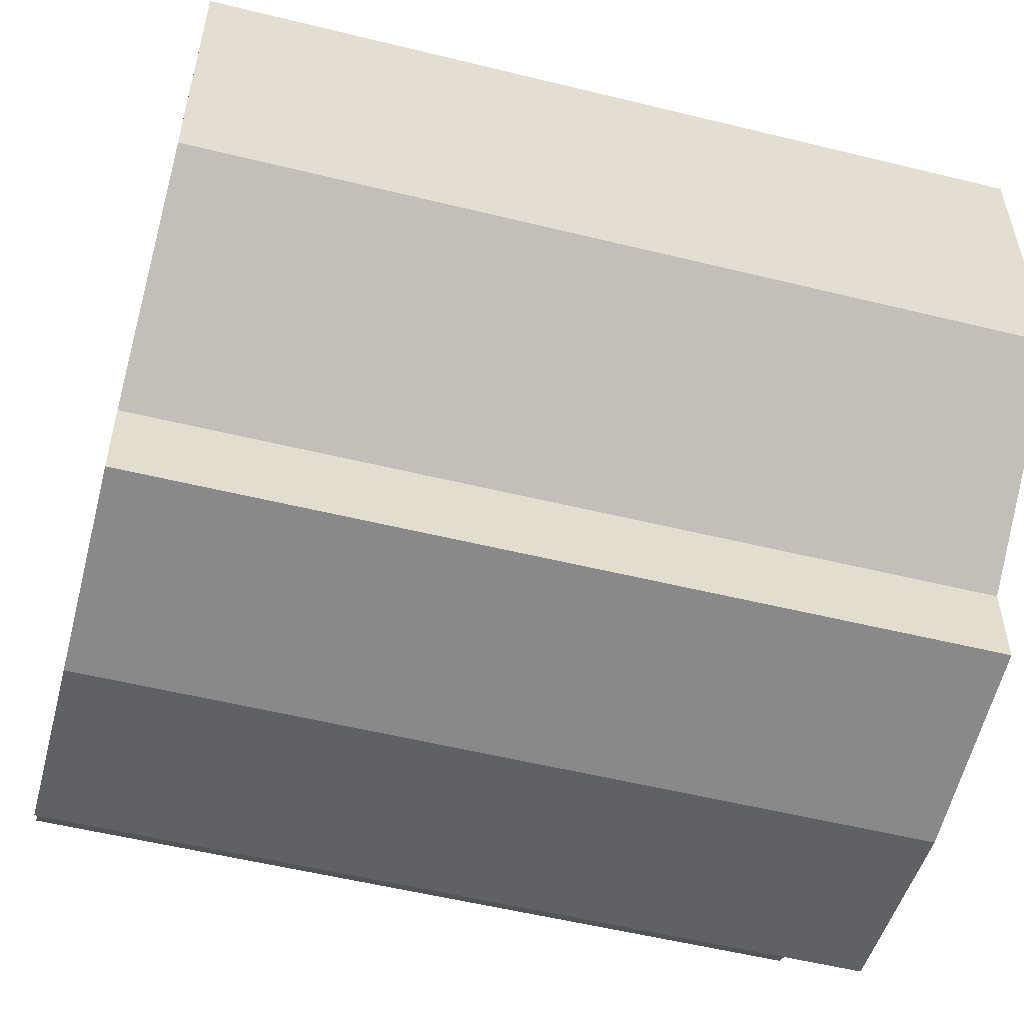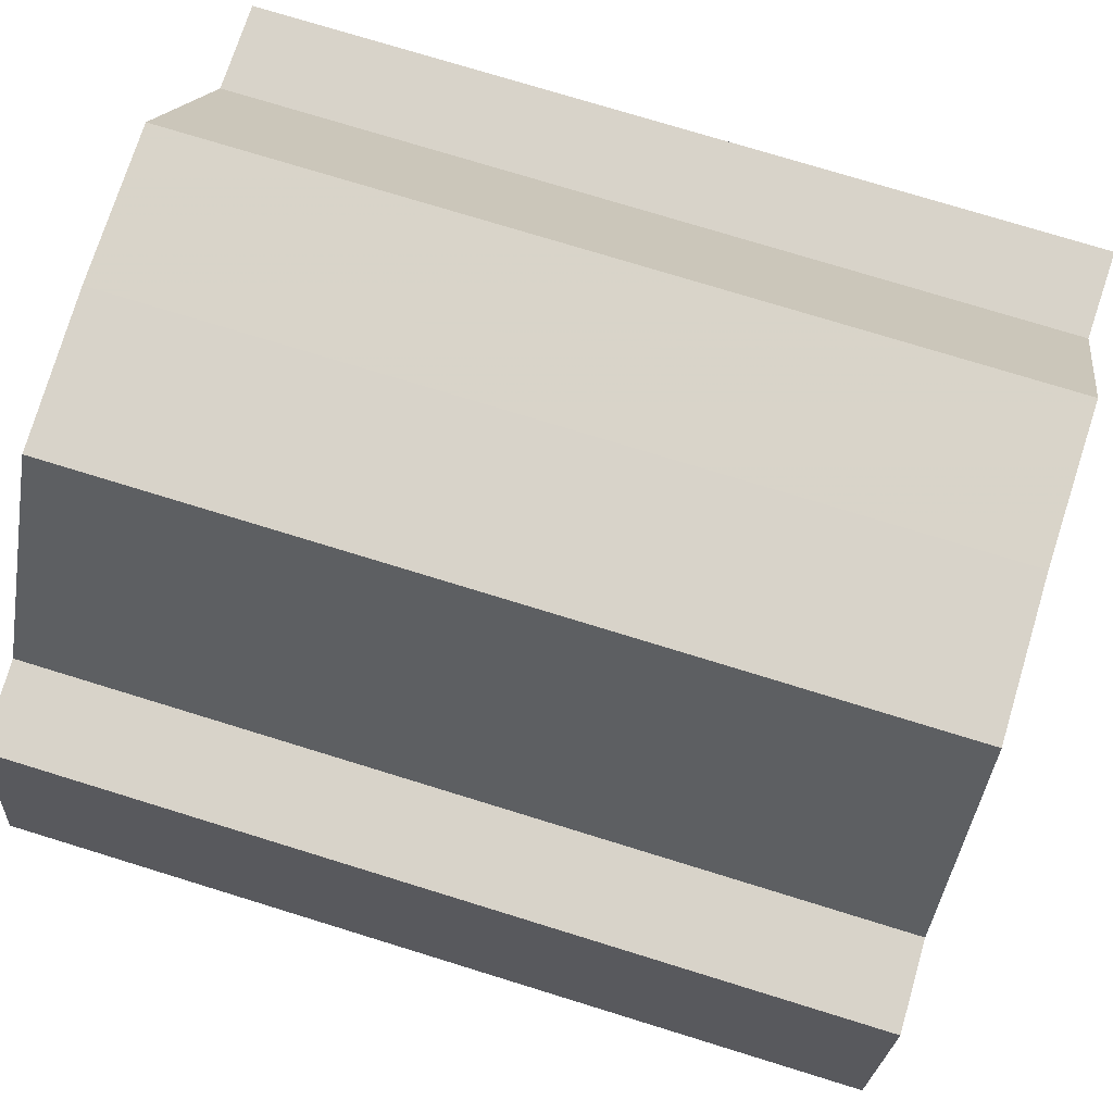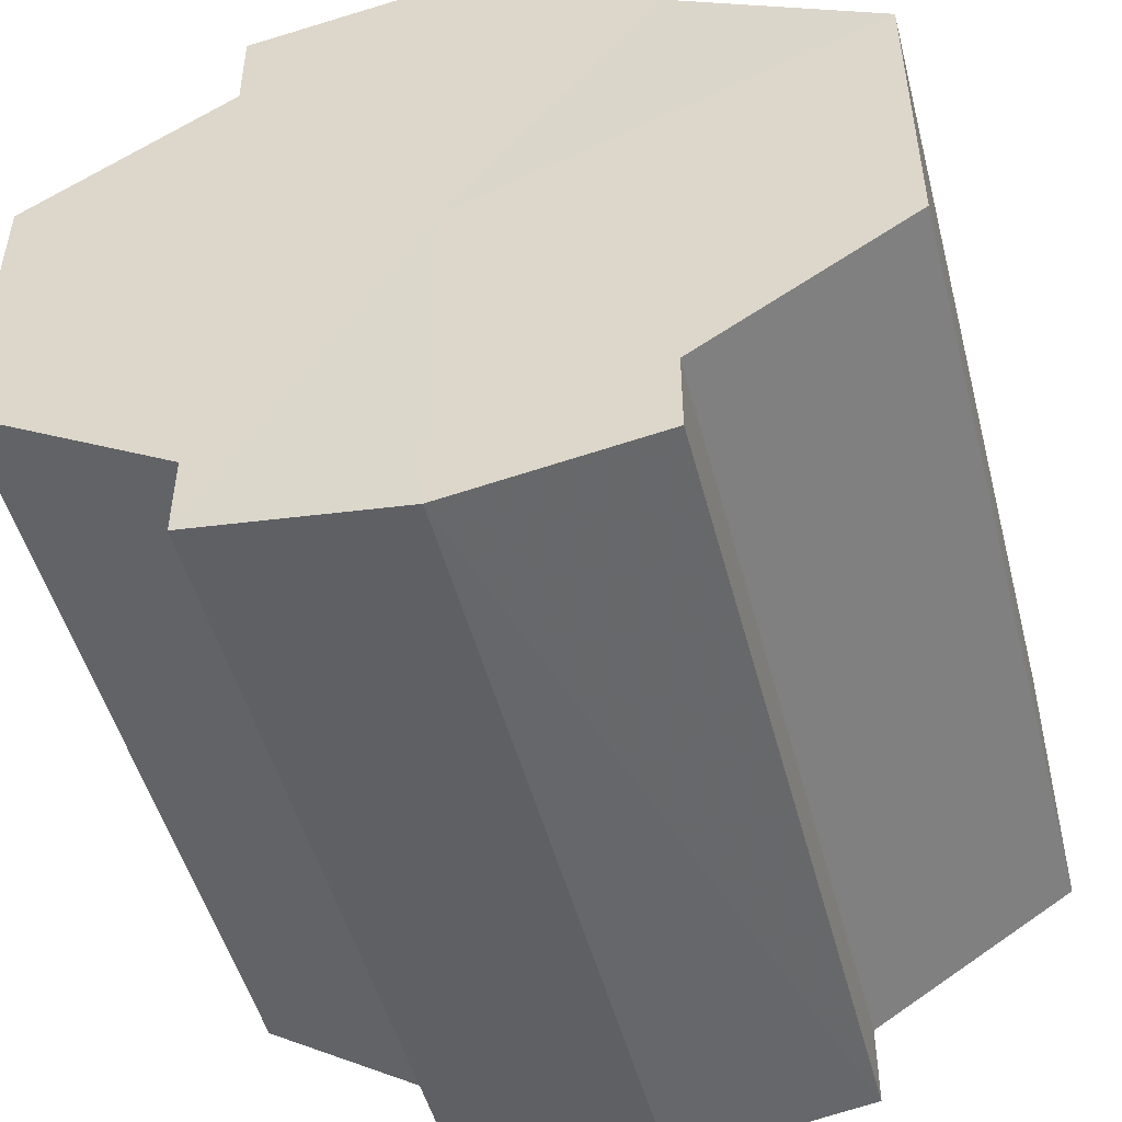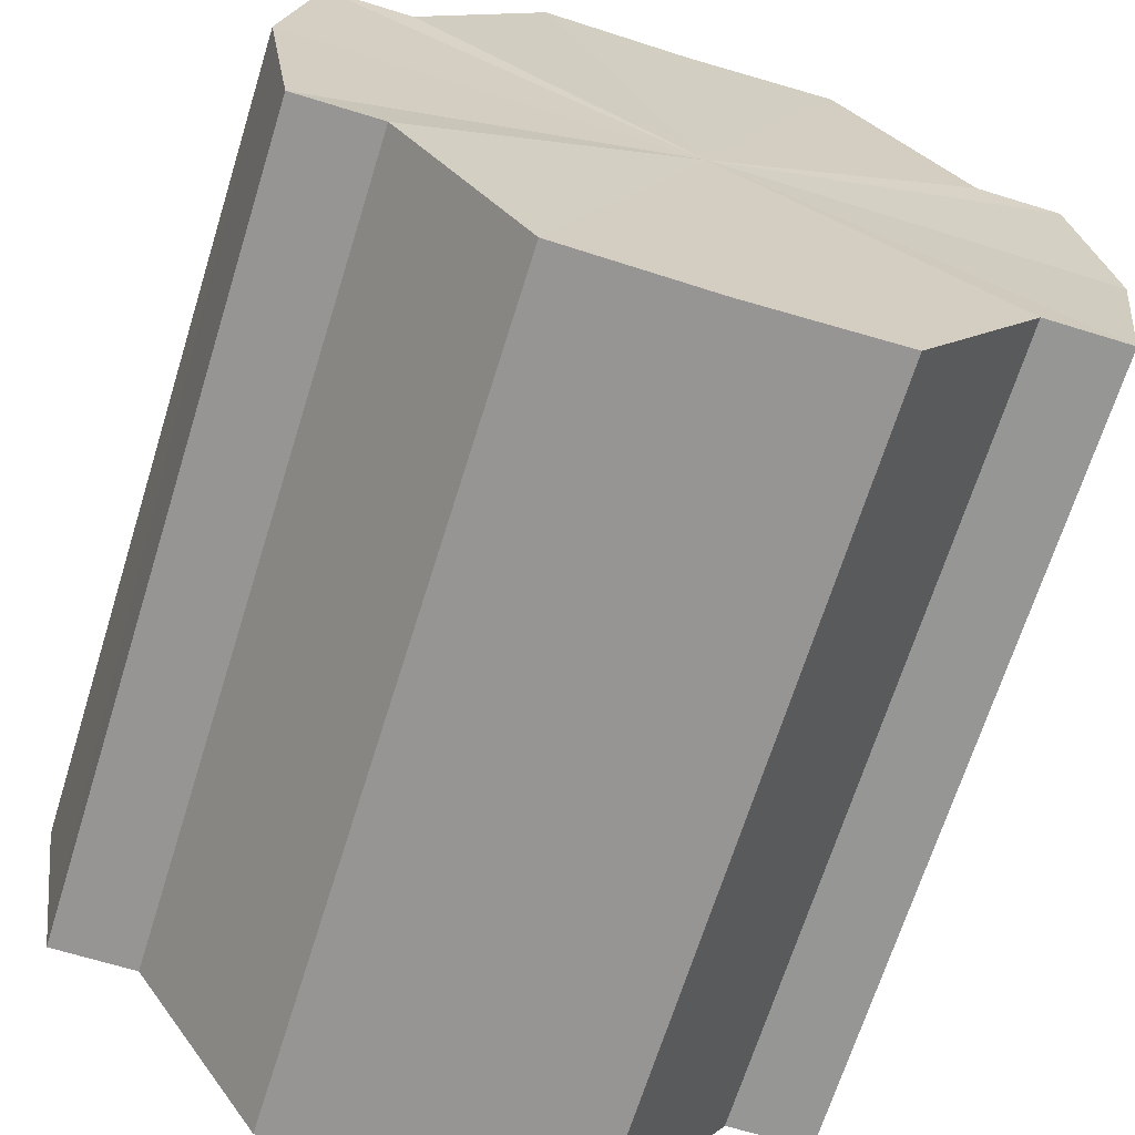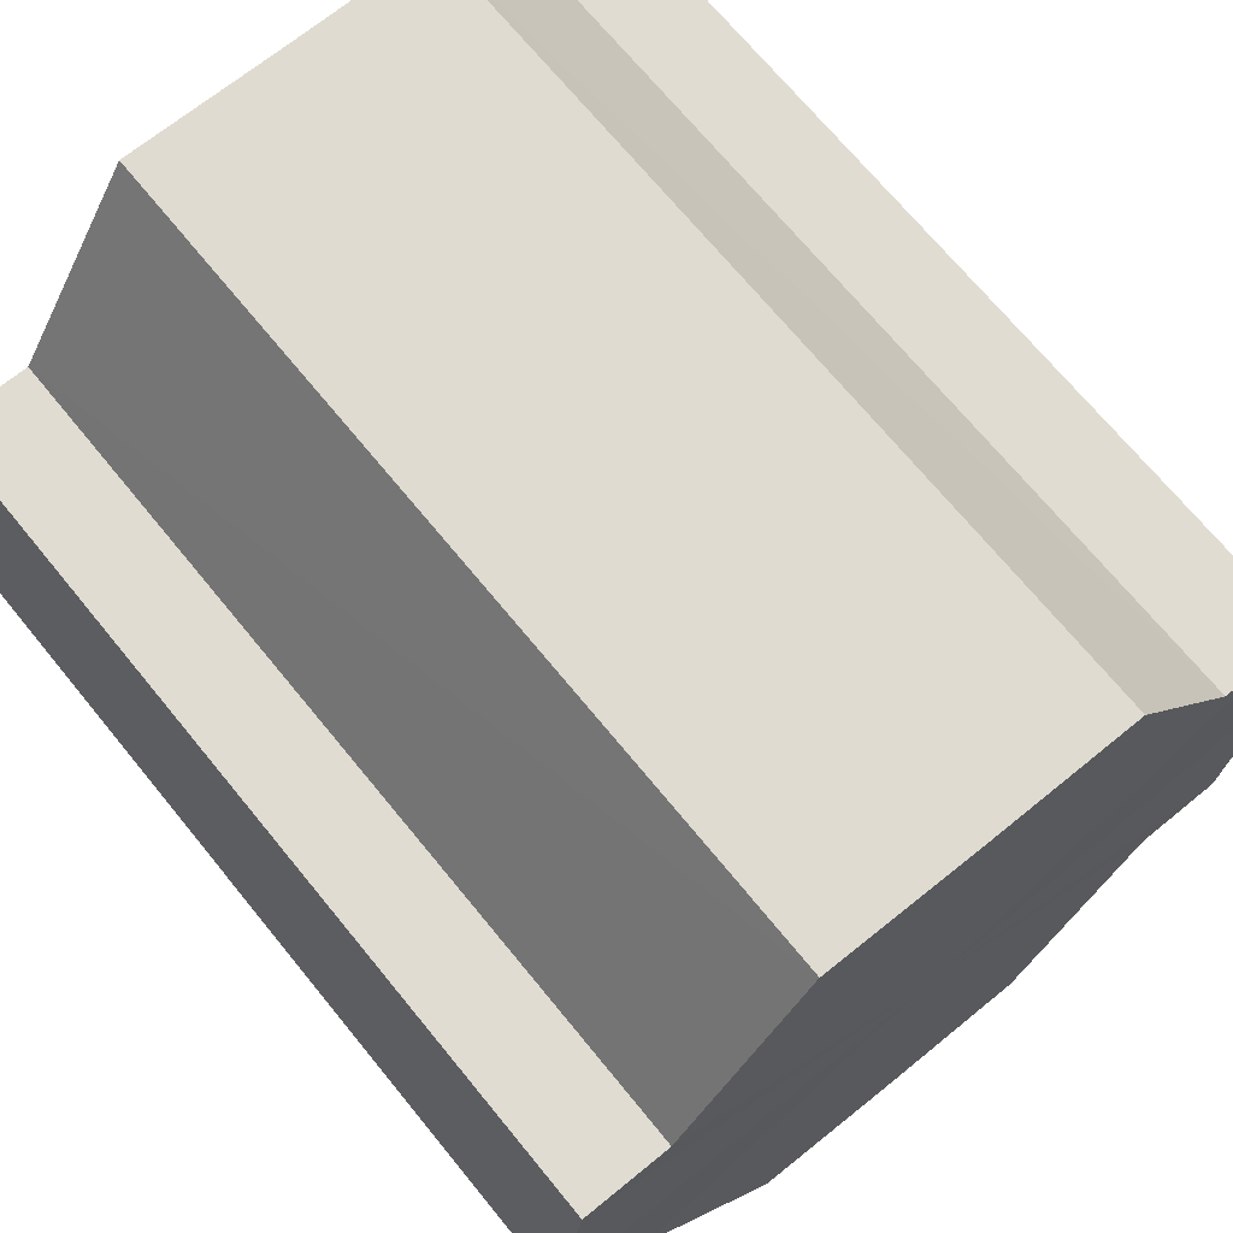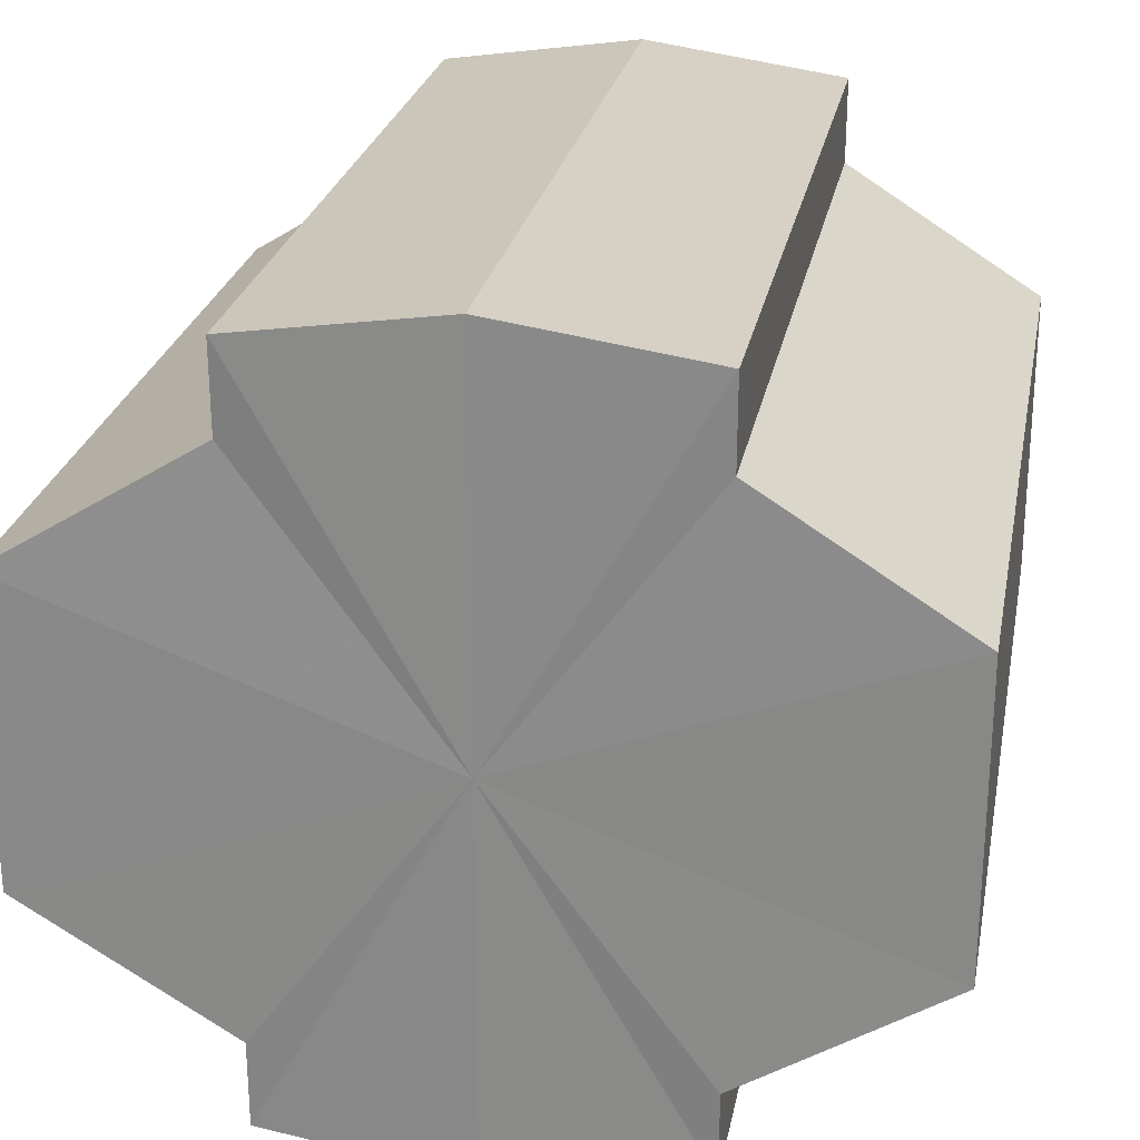
<metadata>
{"format":"obj","ext":"obj","renderer":"f3d","projection":"perspective","resolution":1024,"background":"white","views":[{"elev":-54.8,"azim":165.5,"up":"+Z"},{"elev":75.1,"azim":17.1,"up":"+Y"},{"elev":-49.6,"azim":104.6,"up":"+Z"},{"elev":-67.6,"azim":72.7,"up":"+Y"},{"elev":70.0,"azim":-129.1,"up":"+Y"},{"elev":24.8,"azim":-79.3,"up":"+Z"}]}
</metadata>
<code>
o 17100
v 2203 1855 7.23
v 2203 1855 7.223
v 2203 1855 7.23
v 2203 1855 7.217
v 2203 1855 7.223
v 2203 1855 7.212
v 2203 1855 7.217
v 2203 1855 7.238
v 2203 1855 7.238
v 2203 1855 7.244
v 2203 1855 7.244
v 2203 1855 7.248
v 2203 1855 7.248
v 2203 1855 7.244
v 2203 1855 7.244
v 2203 1855 7.238
v 2203 1855 7.238
v 2203 1855 7.23
v 2203 1855 7.23
v 2203 1855 7.223
v 2203 1855 7.223
v 2203 1855 7.217
v 2203 1855 7.217
v 2203 1855 7.212
v 2203 1855 7.212
v 2203 1855 7.23
v 2203 1855 7.217
v 2203 1855 7.211
v 2203 1855 7.223
v 2203 1855 7.23
v 2203 1855 7.238
v 2203 1855 7.244
v 2203 1855 7.212
v 2203 1855 7.211
v 2203 1855 7.212
v 2203 1855 7.217
v 2203 1855 7.212
v 2203 1855 7.211
v 2203 1855 7.223
v 2203 1855 7.212
v 2203 1855 7.211
v 2203 1855 7.212
v 2203 1855 7.211
v 2203 1855 7.23
v 2203 1855 7.238
v 2203 1855 7.244
v 2203 1855 7.248
v 2203 1855 7.249
v 2203 1855 7.248
v 2203 1855 7.244
v 2203 1855 7.248
v 2203 1855 7.238
v 2203 1855 7.244
v 2203 1855 7.249
v 2203 1855 7.248
v 2203 1855 7.23
v 2203 1855 7.238
v 2203 1855 7.248
v 2203 1855 7.249
v 2203 1855 7.223
v 2203 1855 7.23
v 2203 1855 7.248
v 2203 1855 7.249
v 2203 1855 7.248
v 2203 1855 7.249
v 2203 1855 7.217
v 2203 1855 7.223
v 2203 1855 7.212
v 2203 1855 7.217
v 2203 1855 7.212
v 2203 1855 7.217
v 2203 1855 7.223
v 2203 1855 7.217
v 2203 1855 7.23
v 2203 1855 7.223
v 2203 1855 7.238
v 2203 1855 7.23
v 2203 1855 7.244
v 2203 1855 7.238
v 2203 1855 7.248
v 2203 1855 7.244
v 2203 1855 7.23
v 2203 1855 7.23
v 2203 1855 7.223
v 2203 1855 7.238
v 2203 1855 7.217
v 2203 1855 7.244
v 2203 1855 7.212
v 2203 1855 7.248
v 2203 1855 7.211
v 2203 1855 7.249
v 2203 1855 7.212
v 2203 1855 7.248
v 2203 1855 7.217
v 2203 1855 7.244
v 2203 1855 7.223
v 2203 1855 7.238
v 2203 1855 7.23
f 1 2 3
f 2 4 5
f 4 6 7
f 8 1 9
f 10 8 11
f 12 10 13
f 13 14 15
f 15 16 17
f 17 18 19
f 19 20 21
f 21 22 23
f 23 24 25
f 26 24 27
f 26 28 24
f 26 27 29
f 26 29 30
f 26 30 31
f 26 31 32
f 26 33 28
f 34 33 35
f 26 36 33
f 37 38 34
f 26 39 36
f 40 41 37
f 41 42 43
f 26 44 39
f 26 45 44
f 26 46 45
f 26 47 46
f 26 48 47
f 26 49 48
f 26 32 49
f 50 47 51
f 52 53 50
f 54 49 55
f 56 57 52
f 58 59 54
f 60 61 56
f 62 63 58
f 63 64 65
f 66 67 60
f 68 69 66
f 70 71 68
f 71 72 73
f 72 74 75
f 74 76 77
f 76 78 79
f 78 80 81
f 82 83 84
f 82 85 83
f 82 84 86
f 82 87 85
f 82 86 88
f 82 89 87
f 82 88 90
f 82 91 89
f 82 90 92
f 82 93 91
f 82 92 94
f 82 95 93
f 82 94 96
f 82 97 95
f 82 96 98
f 82 98 97

</code>
